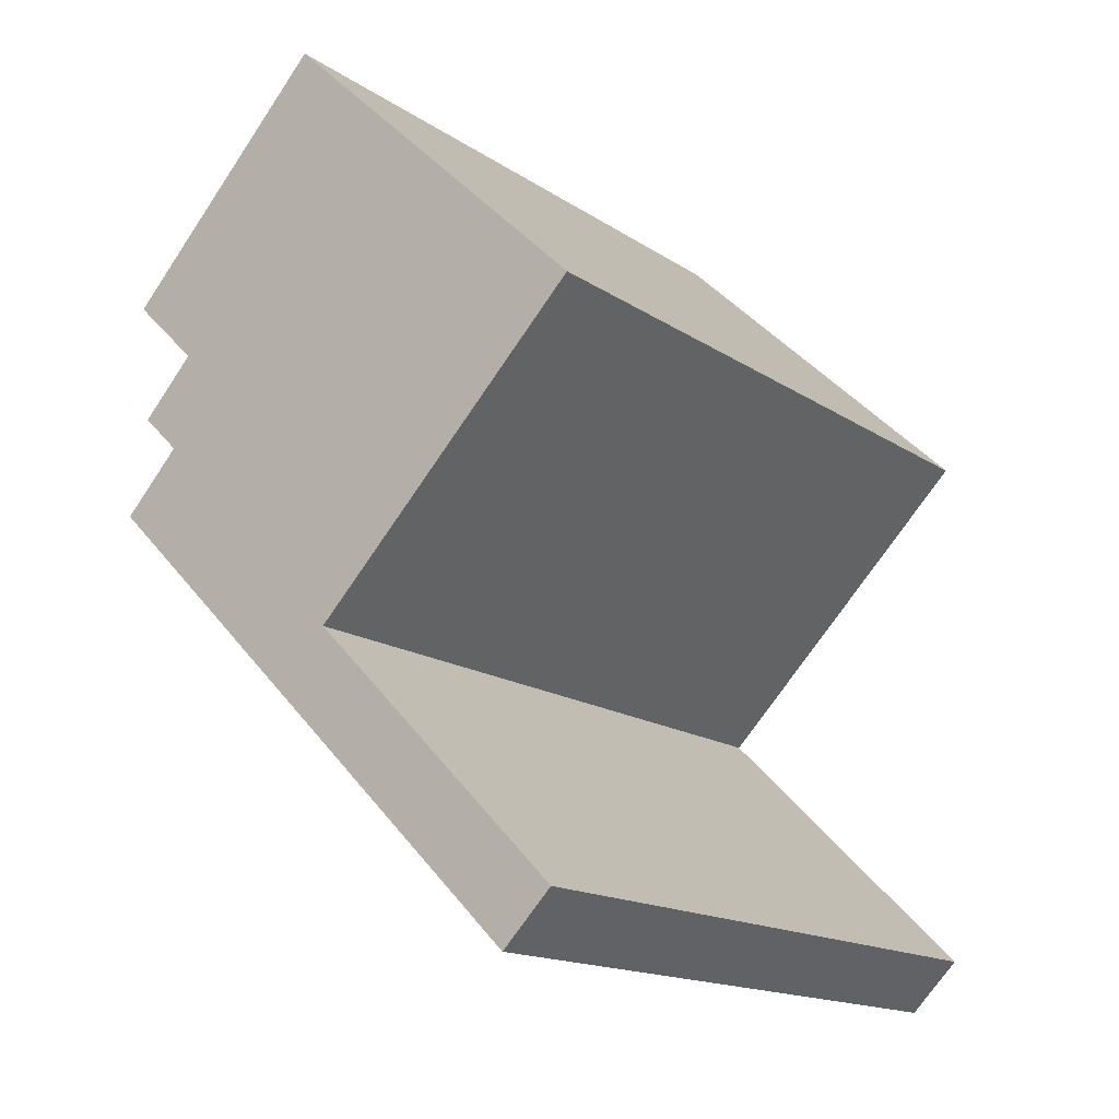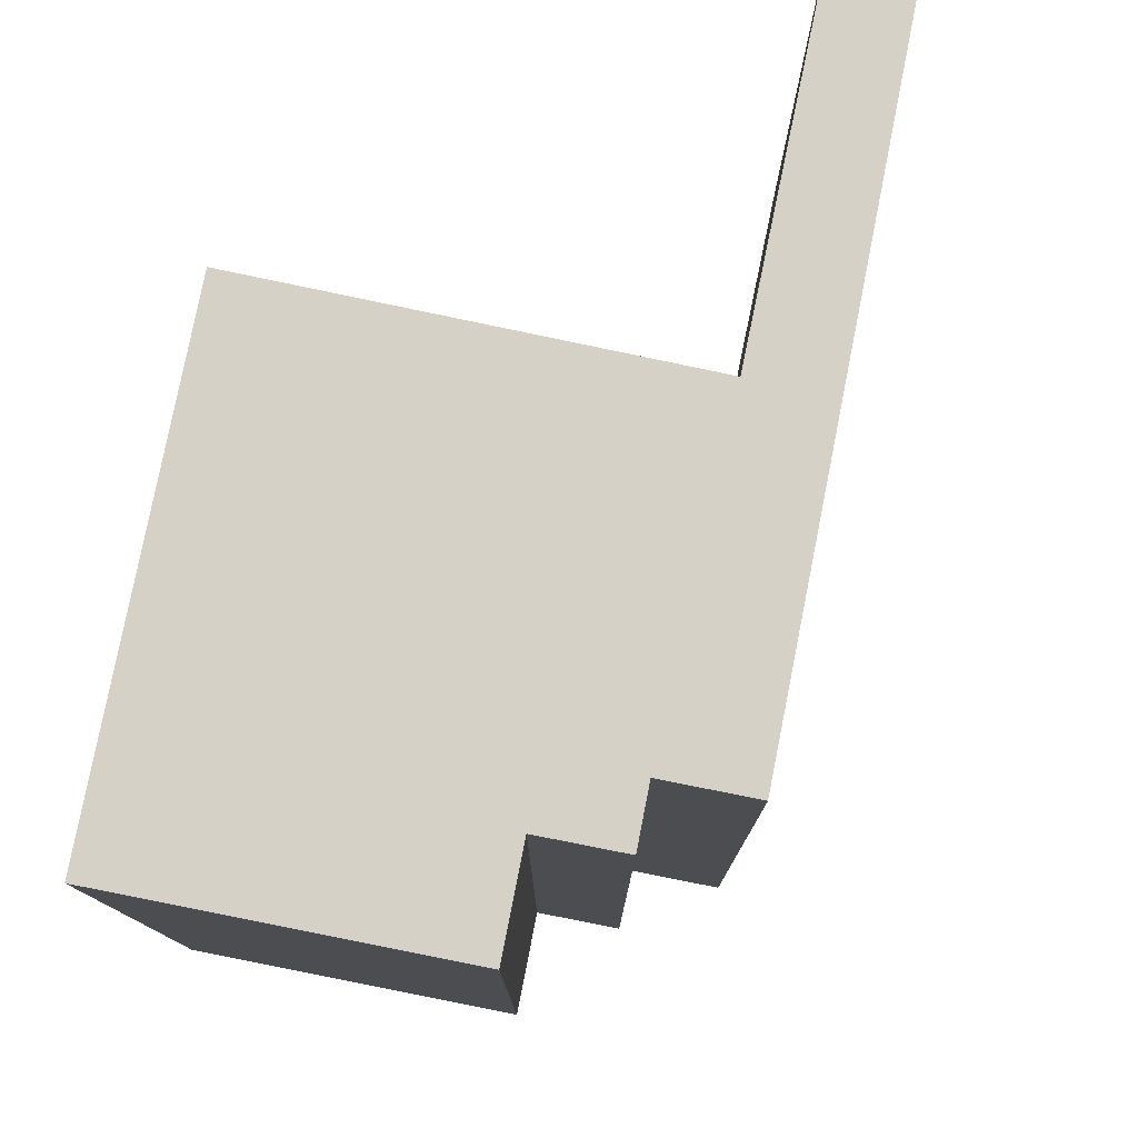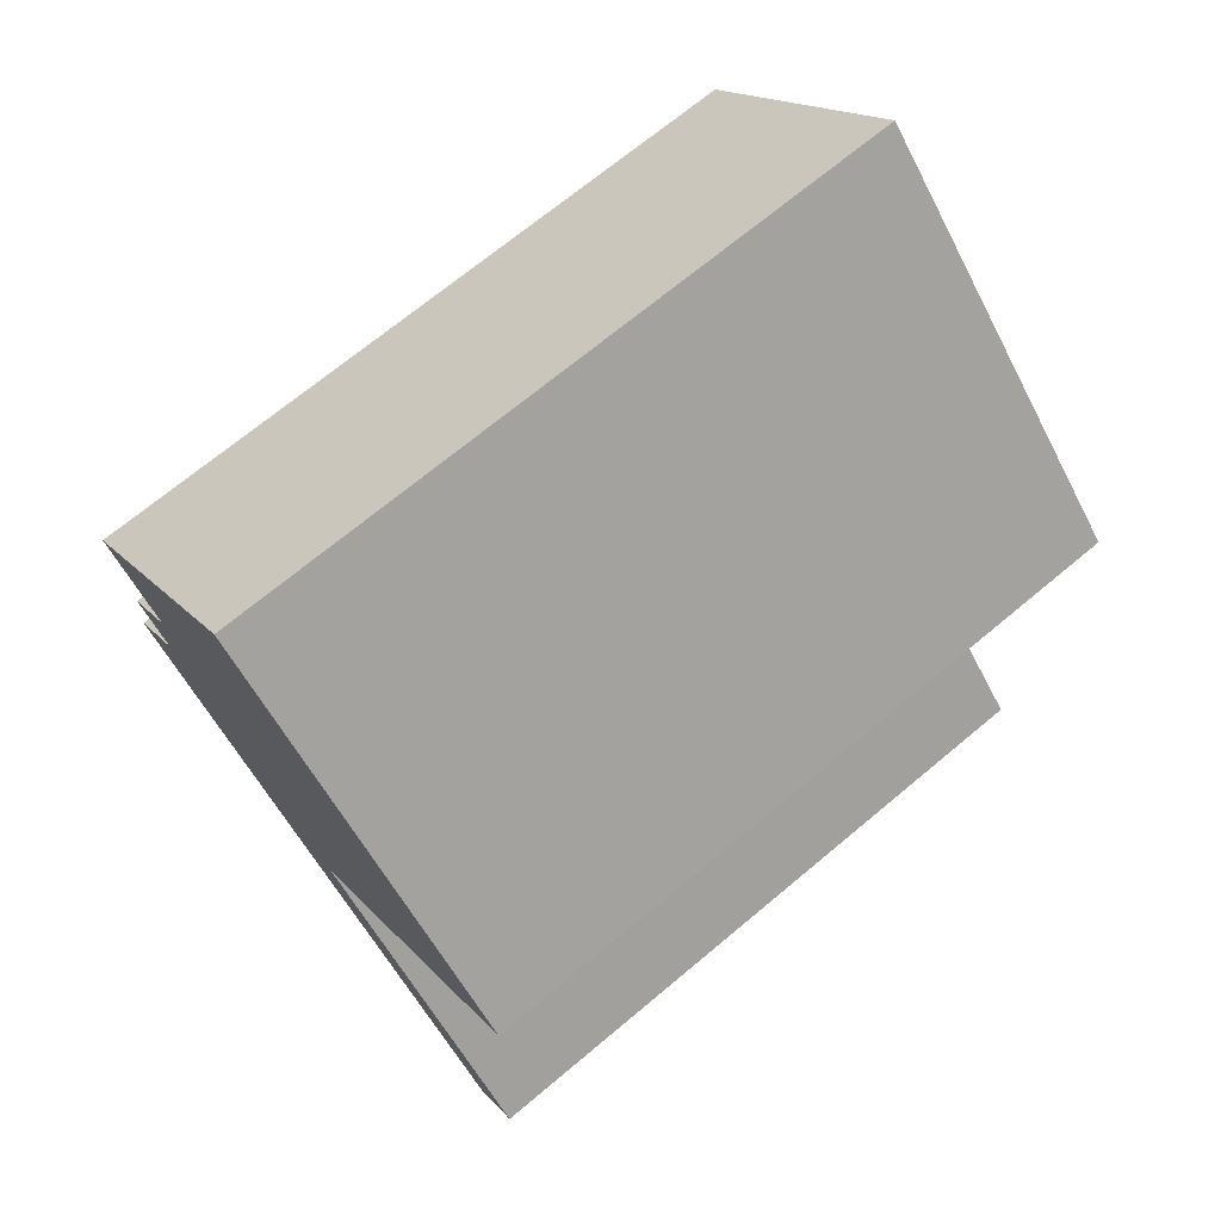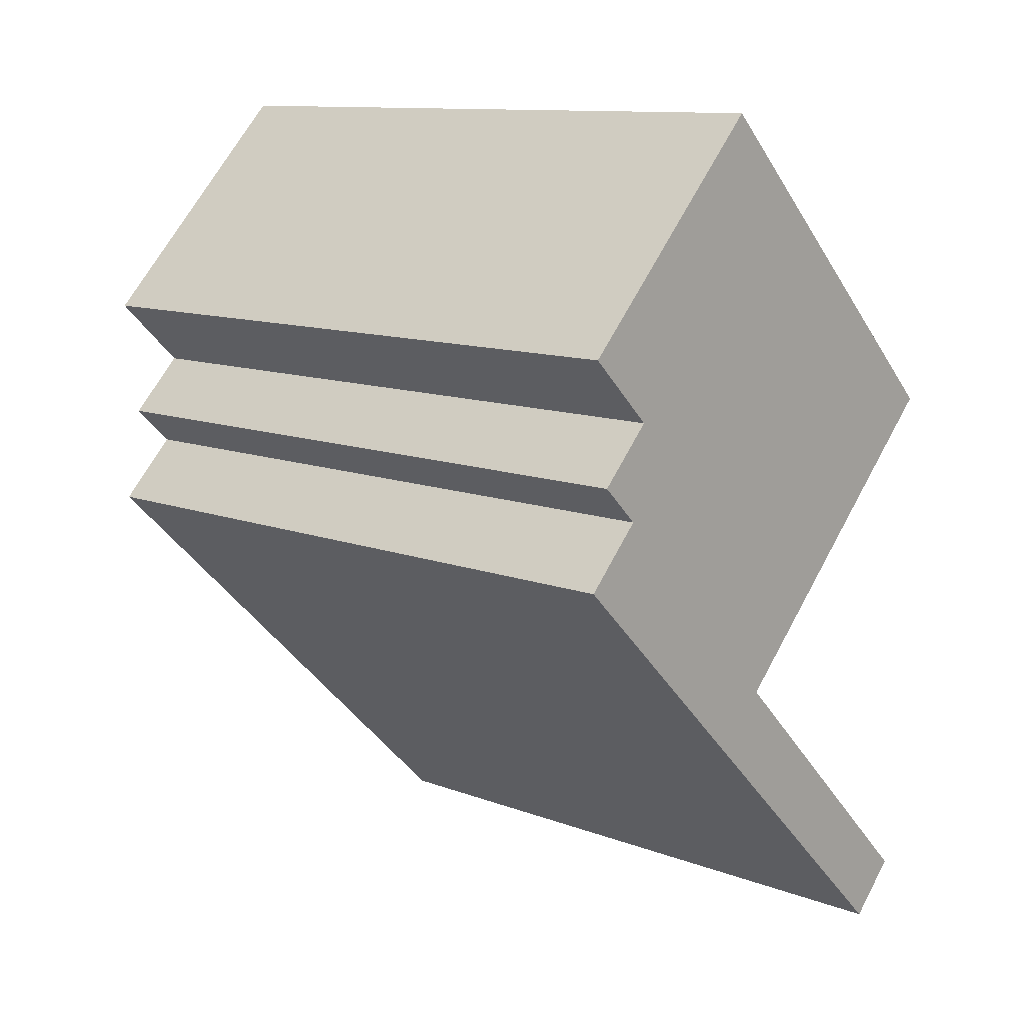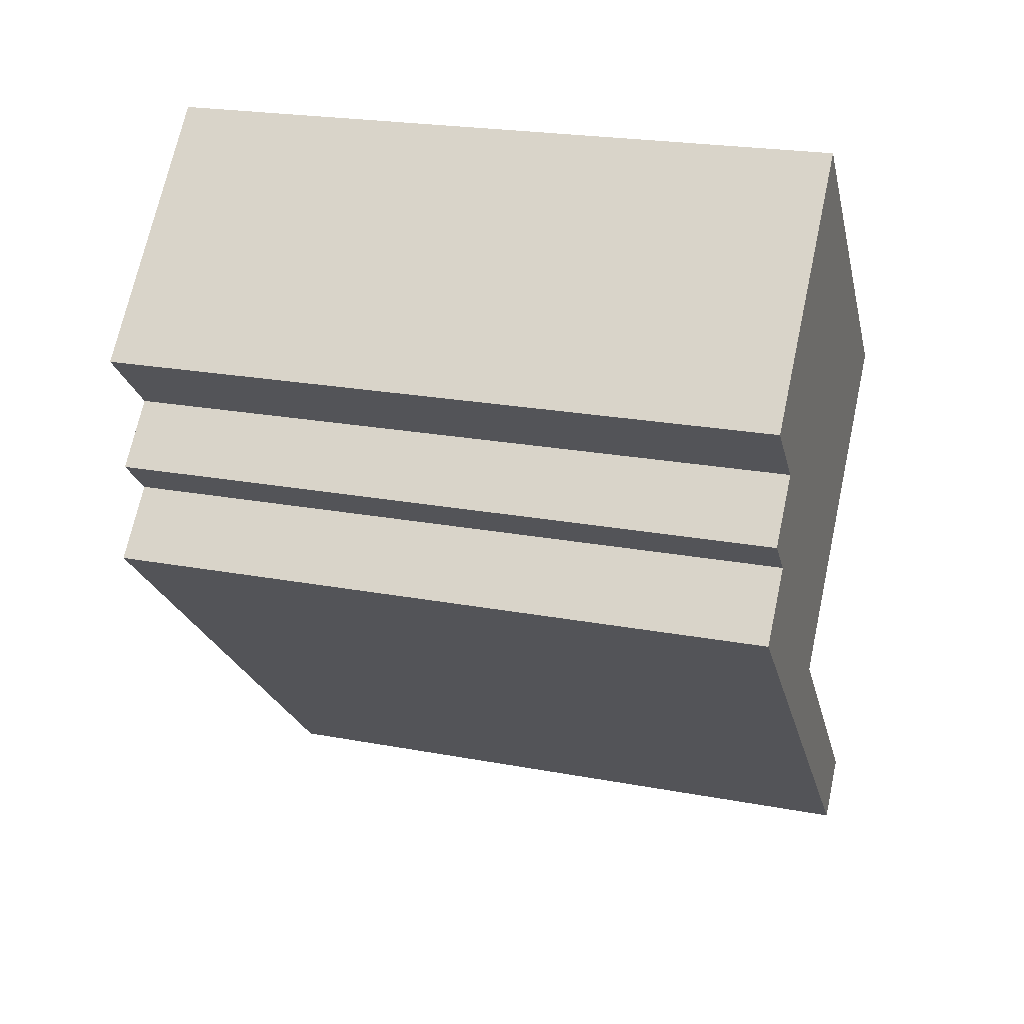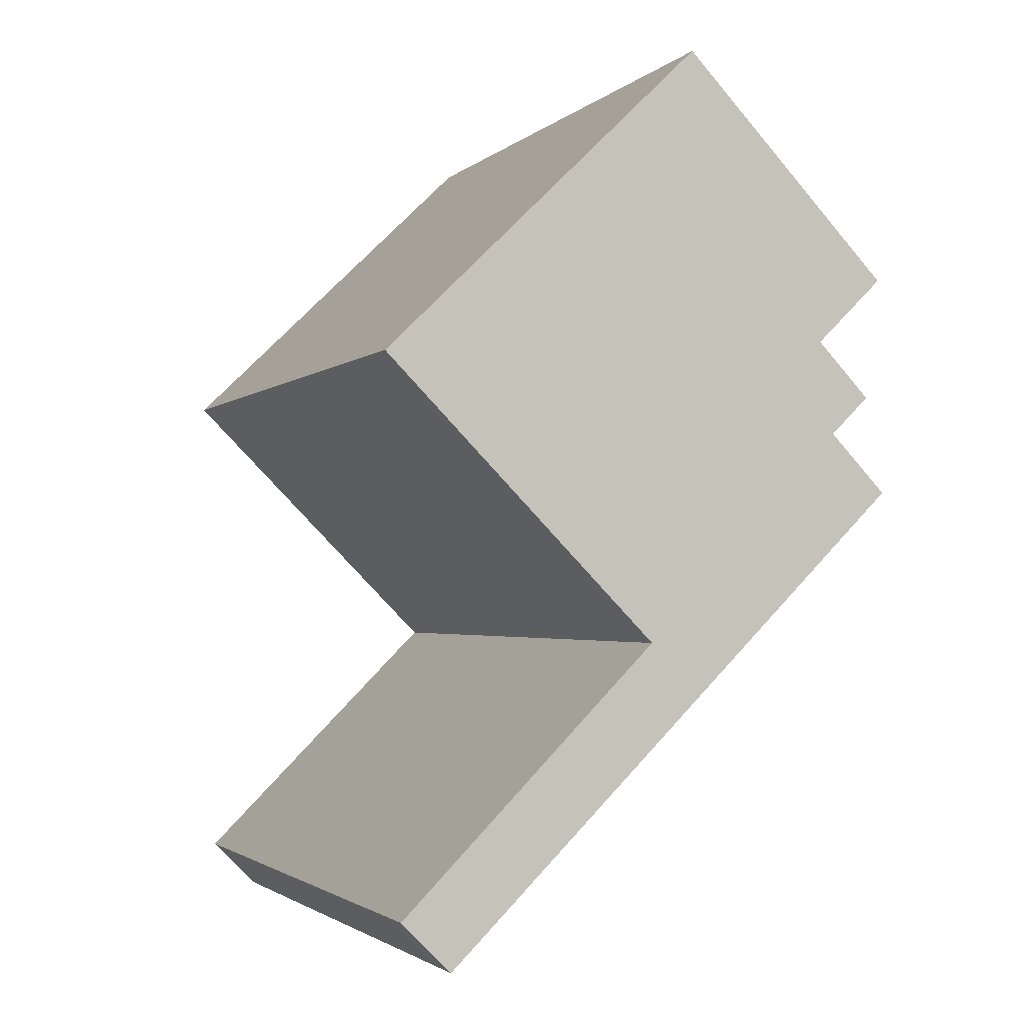
<metadata>
{"format":"obj","ext":"obj","renderer":"f3d","projection":"perspective","resolution":1024,"background":"white","views":[{"elev":-16.0,"azim":-143.1,"up":"+Z"},{"elev":78.9,"azim":57.0,"up":"+Y"},{"elev":70.0,"azim":-129.9,"up":"+Z"},{"elev":11.6,"azim":132.3,"up":"+Z"},{"elev":22.9,"azim":107.7,"up":"+Z"},{"elev":-2.3,"azim":-22.1,"up":"+Z"}]}
</metadata>
<code>
v  2.925 3.802 0.518
v  0 3.802 2.328e-16
v  1.762 3.802 1.714
v  2.552 3.802 0.156
v  2.845 3.802 -0.146
v  2.63 3.802 -0.354
v  2.945 3.802 -0.678
v  1.509 3.802 -1.508
v  0.364 3.802 -3.187
v  0.092 3.802 -2.916
v  1.762 -1.05e-16 1.714
v  2.925 -3.172e-17 0.518
v  2.552 -9.552e-18 0.156
v  2.845 8.94e-18 -0.146
v  2.63 2.168e-17 -0.354
v  2.945 4.152e-17 -0.678
v  0.364 1.951e-16 -3.187
v  0.092 1.786e-16 -2.916
v  1.509 9.234e-17 -1.508
v  0 0 0
g defaultobject
f 1 2 3
f 2 1 4
f 2 4 5
f 2 5 6
f 2 6 7
f 2 7 8
f 8 7 9
f 8 9 10
f 11 1 3
f 1 11 12
f 13 5 4
f 5 13 14
f 15 7 6
f 7 15 16
f 12 4 1
f 4 12 13
f 14 6 5
f 6 14 15
f 16 9 7
f 9 16 17
f 17 10 9
f 10 17 18
f 19 2 8
f 2 19 20
f 18 8 10
f 8 18 19
f 20 3 2
f 3 20 11
f 13 15 14
f 11 13 12
f 20 19 11
f 15 17 16
f 17 15 19
f 19 15 13
f 19 13 11
f 17 19 18

</code>
